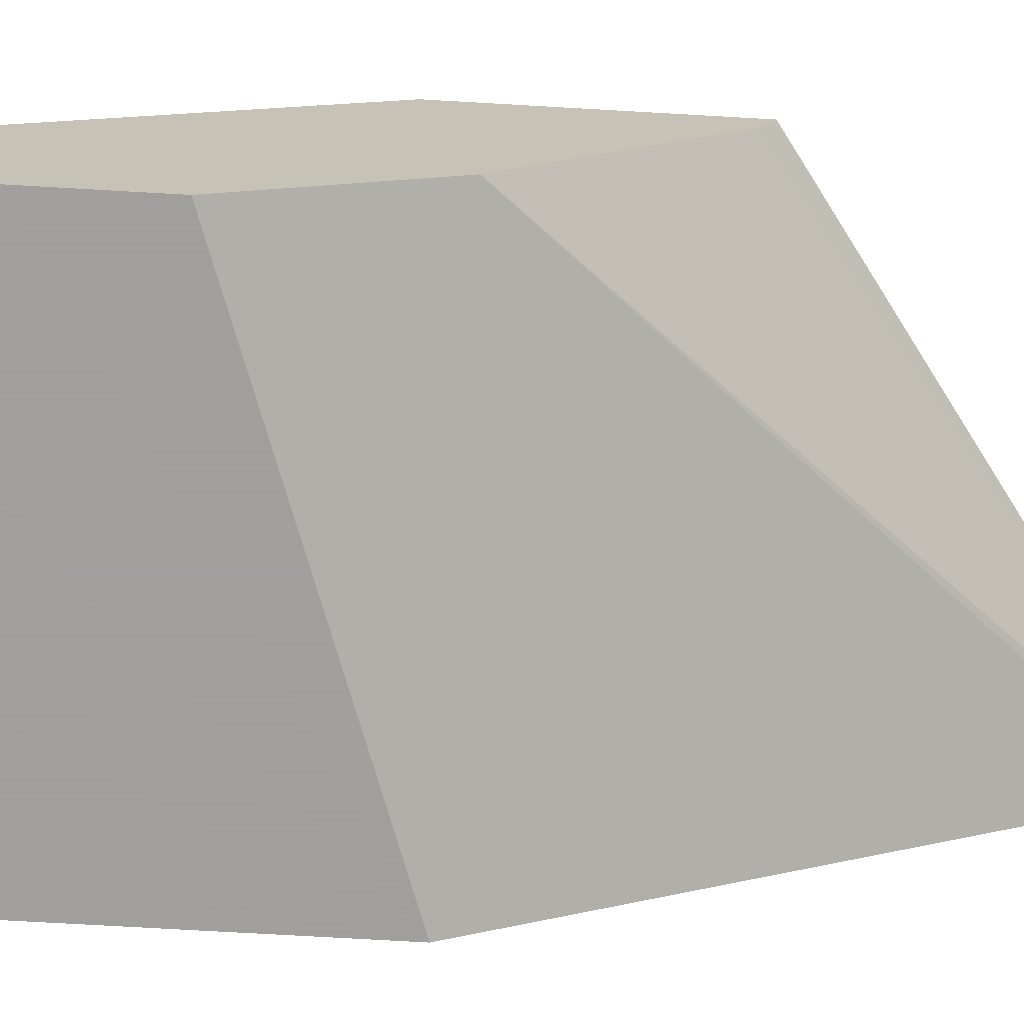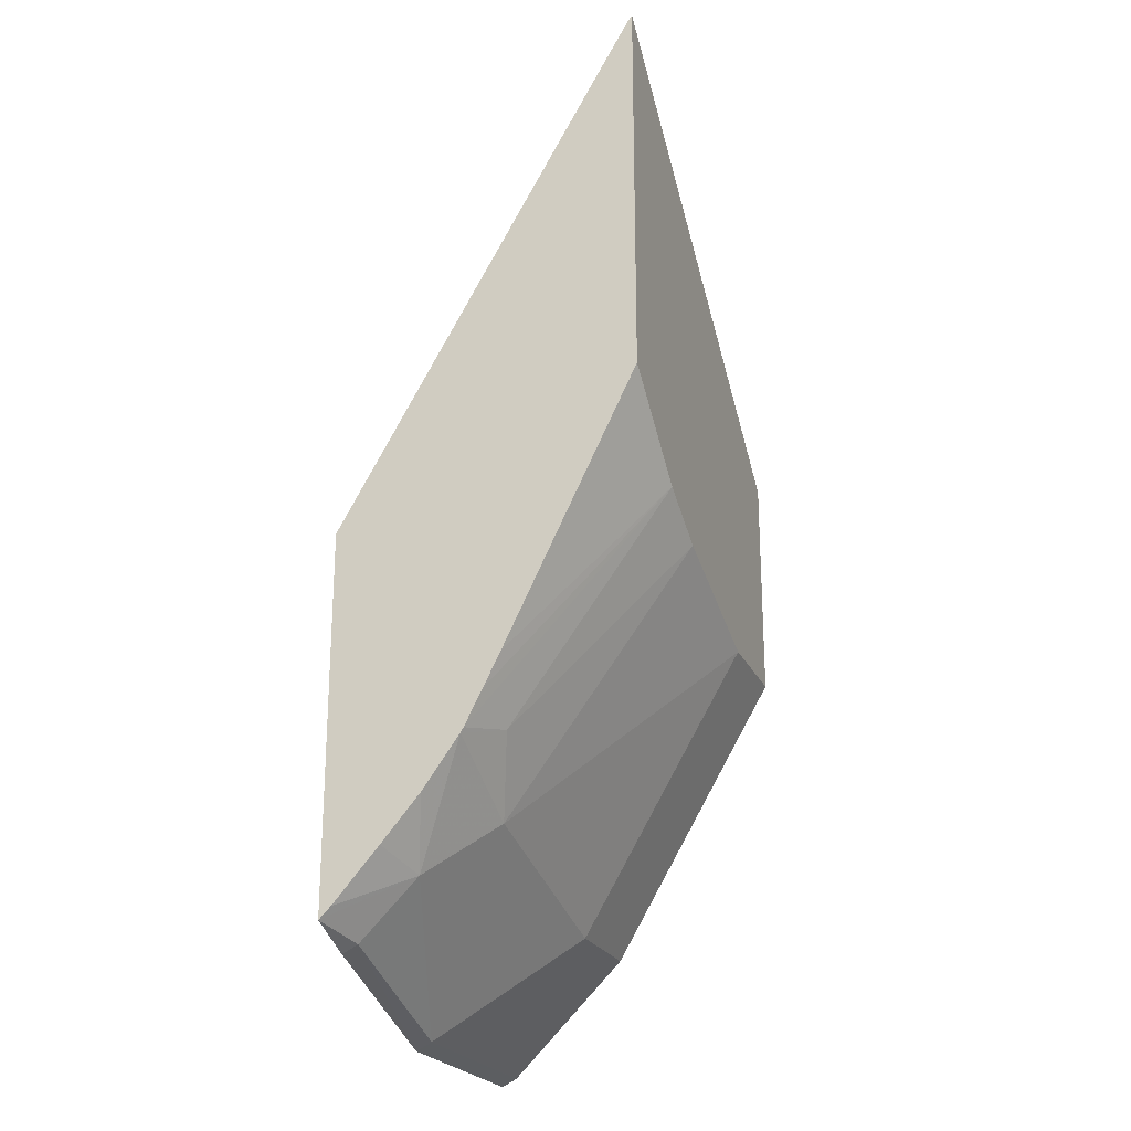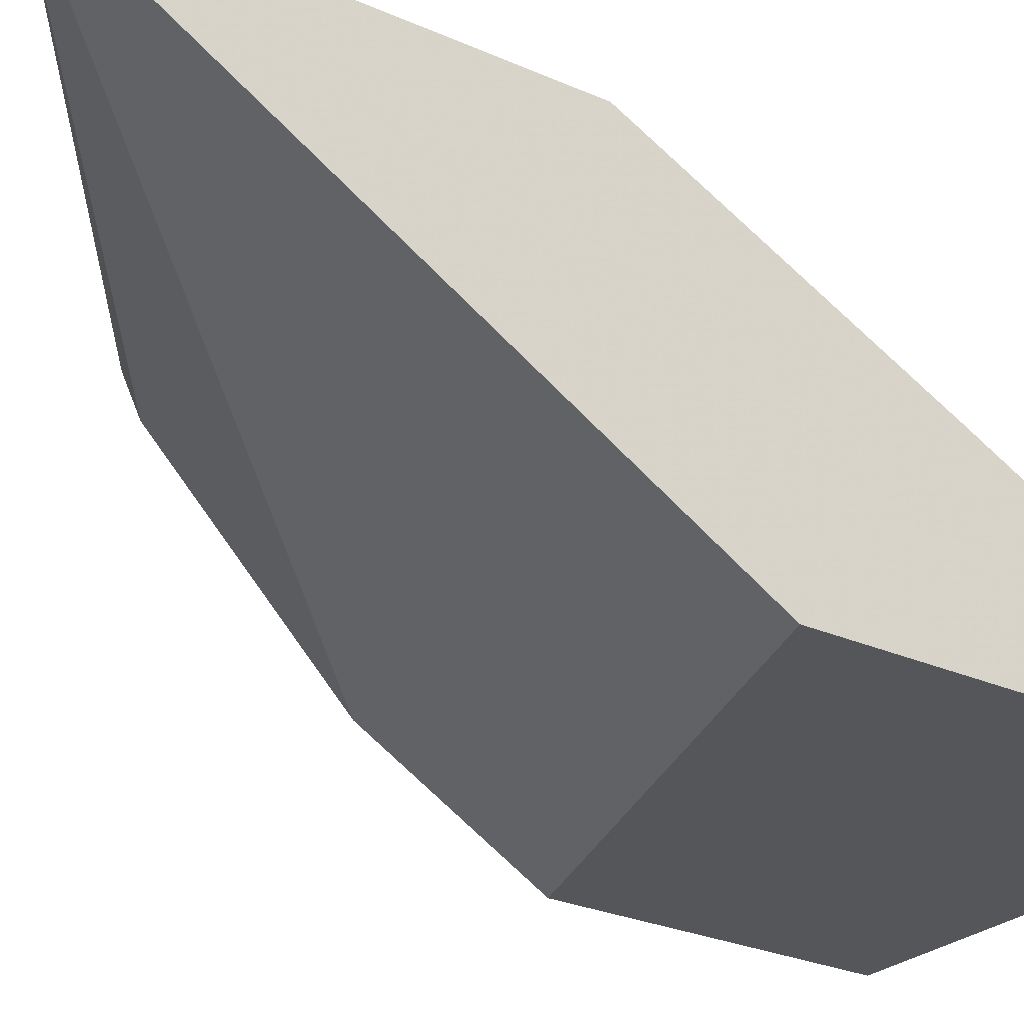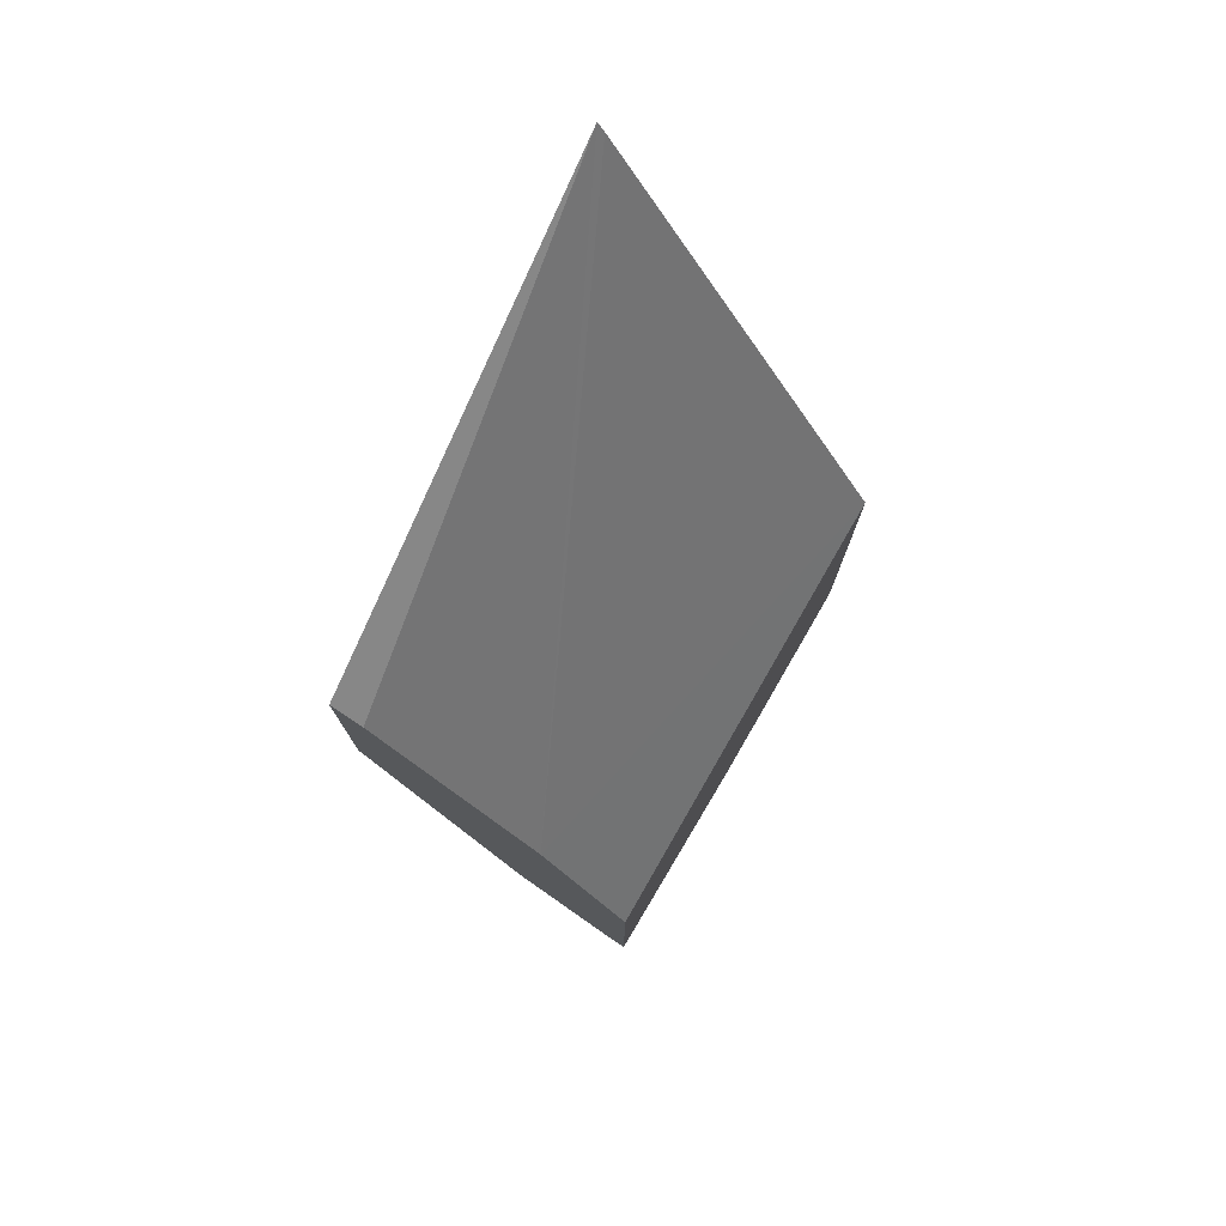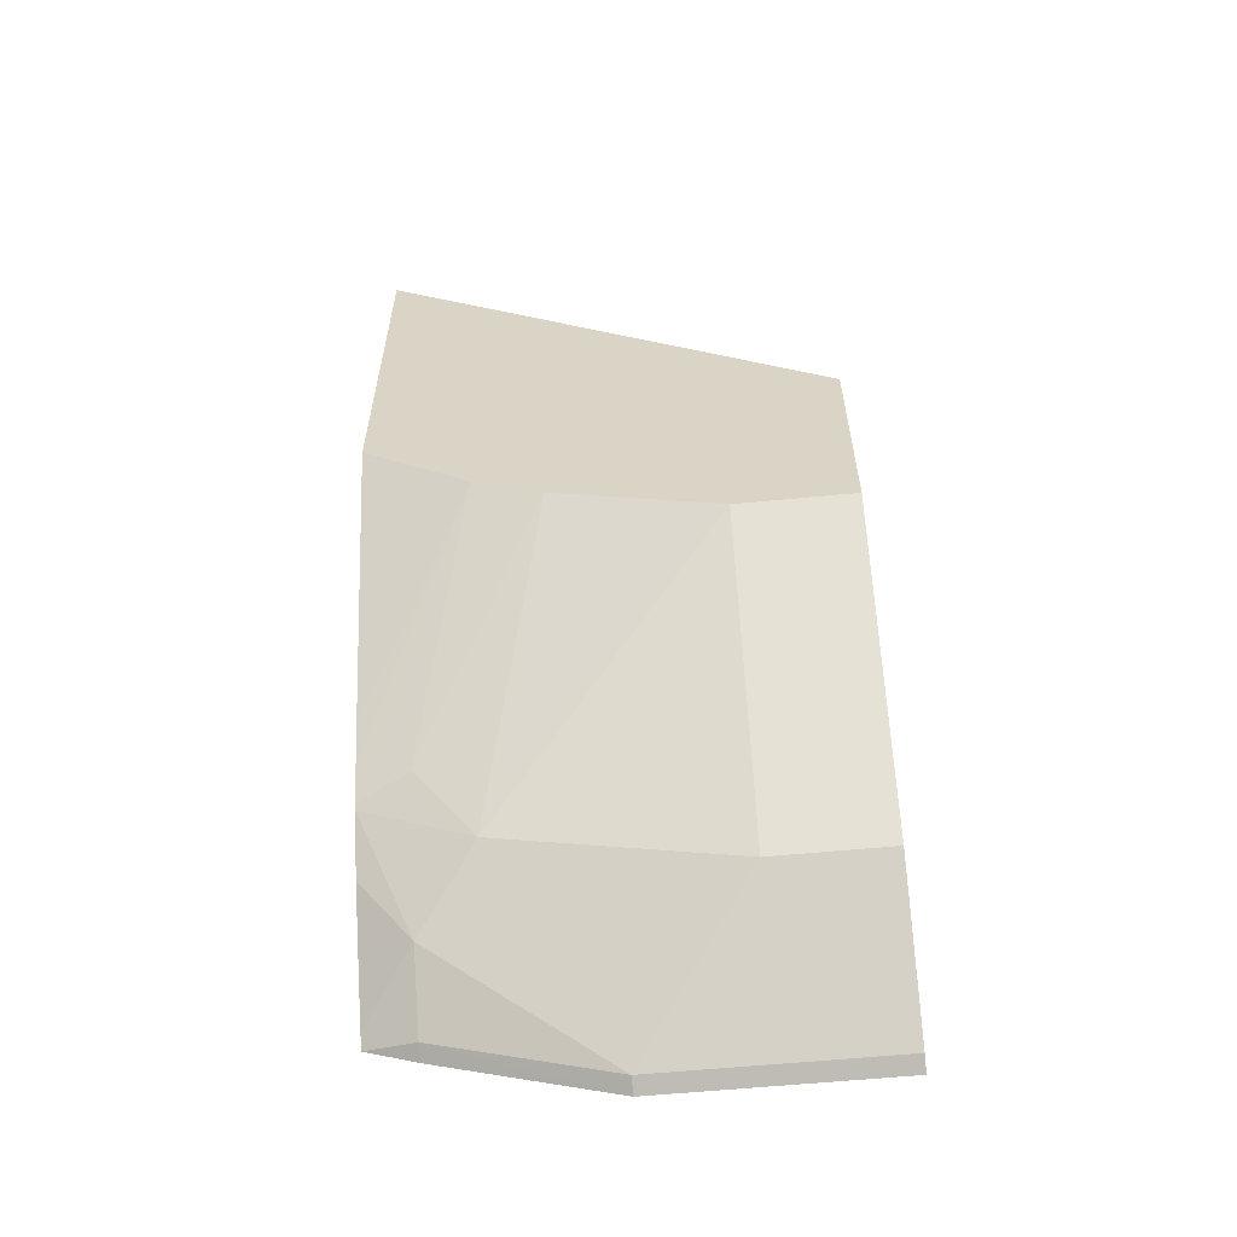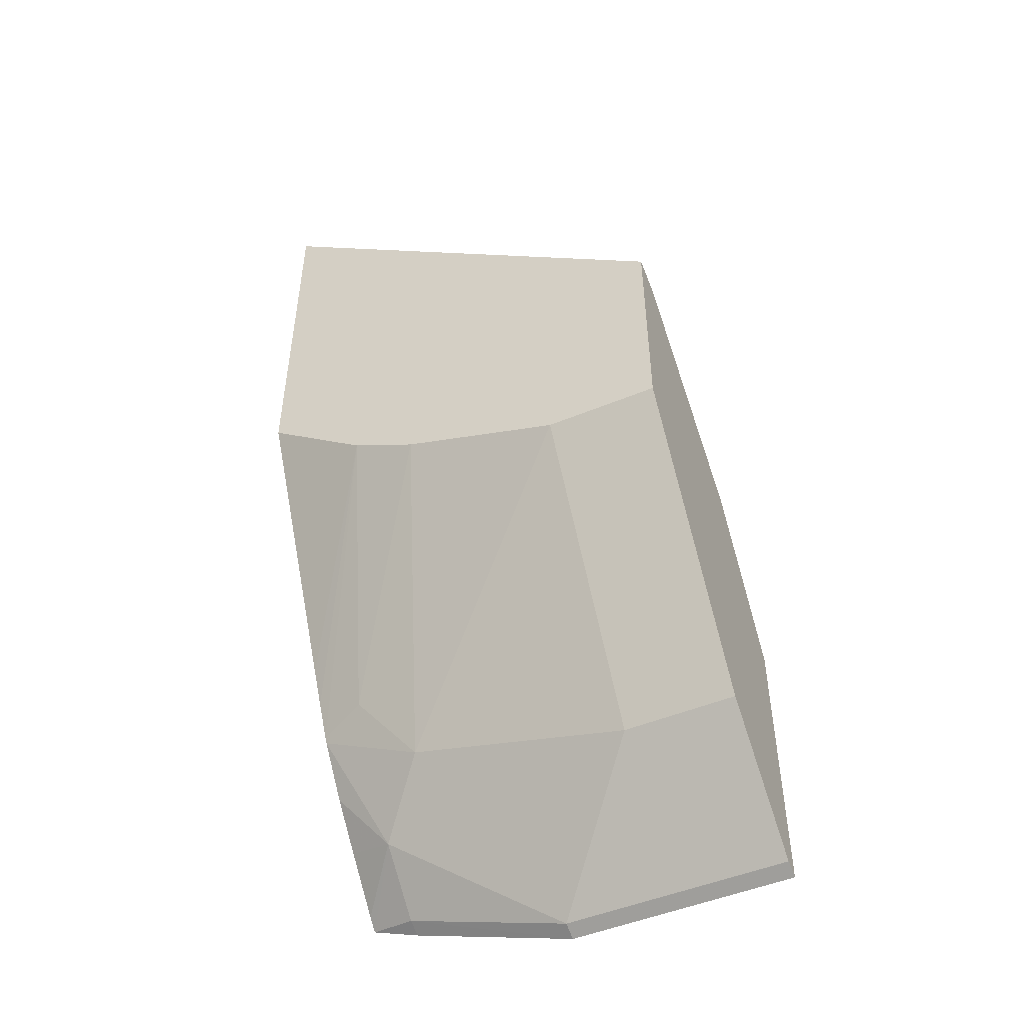
<metadata>
{"format":"obj","ext":"obj","renderer":"f3d","projection":"perspective","resolution":1024,"background":"white","views":[{"elev":-71.5,"azim":-93.3,"up":"+Y"},{"elev":-22.7,"azim":109.3,"up":"+Z"},{"elev":-25.9,"azim":54.3,"up":"+Y"},{"elev":76.8,"azim":-59.2,"up":"+Z"},{"elev":-59.0,"azim":-174.3,"up":"+Z"},{"elev":-49.0,"azim":-155.2,"up":"+Z"}]}
</metadata>
<code>
v 0.3324 0.5164 -0.1586
v 0.3324 0.5113 -0.1662
v 0.3324 0.5164 -0.4434
v 0.0005856 0.5164 -0.3954
v 0.0005856 0.4925 -0.4073
v 0.0005856 0.3656 -0.5343
v 0.3324 0.298 -0.5379
v 0.2539 0.5164 -0.5012
v 0.3324 0.4206 -0.6385
v 0.0005856 0.5164 -0.5644
v 0.0005856 0.298 -0.6525
v 0.3324 0.298 -0.8069
v 0.2042 0.5164 -0.5256
v 0.3324 0.4082 -0.6632
v 0.3324 0.3954 -0.6882
v 0.2953 0.4113 -0.6802
v 0.08438 0.5164 -0.5644
v 0.0005856 0.3937 -0.7734
v 0.0005856 0.298 -0.8635
v 0.2953 0.298 -0.8212
v 0.2953 0.3094 -0.8156
v 0.2953 0.3515 -0.7734
v 0.3324 0.3063 -0.7985
v 0.2531 0.3937 -0.7312
v 0.3324 0.3933 -0.6917
v 0.08438 0.3937 -0.7734
v 0.0005856 0.3515 -0.8156
v 0.0005856 0.3091 -0.8579
v 0.1687 0.298 -0.8635
v 0.1687 0.3094 -0.8577
v 0.3324 0.3666 -0.7288
v 0.3324 0.3392 -0.761
v 0.1266 0.3515 -0.8156
v 0.0005856 0.3094 -0.8577
f 18 26 33
f 17 24 26
f 16 25 24
f 15 25 16
f 13 24 17
f 13 16 24
f 12 22 23
f 10 26 18
f 12 20 21
f 10 17 26
f 8 16 13
f 8 15 16
f 8 14 15
f 12 21 22
f 18 33 27
f 28 30 29
f 20 29 21
f 21 29 30
f 21 30 22
f 22 24 25
f 22 25 31
f 22 31 32
f 22 32 23
f 22 30 24
f 24 30 33
f 24 33 26
f 27 33 30
f 27 30 34
f 28 34 30
f 8 9 14
f 19 28 29
f 7 20 12
f 1 6 2
f 7 19 29
f 7 29 20
f 1 2 7
f 1 12 23
f 1 23 32
f 1 32 31
f 1 31 25
f 1 25 15
f 1 15 14
f 1 14 9
f 1 9 3
f 1 3 8
f 1 8 13
f 1 13 17
f 1 17 10
f 1 10 4
f 1 7 12
f 1 5 6
f 1 4 5
f 4 6 5
f 4 11 6
f 4 19 11
f 4 28 19
f 4 34 28
f 6 11 7
f 4 18 27
f 4 27 34
f 2 6 7
f 7 11 19
f 4 10 18
f 3 9 8

</code>
